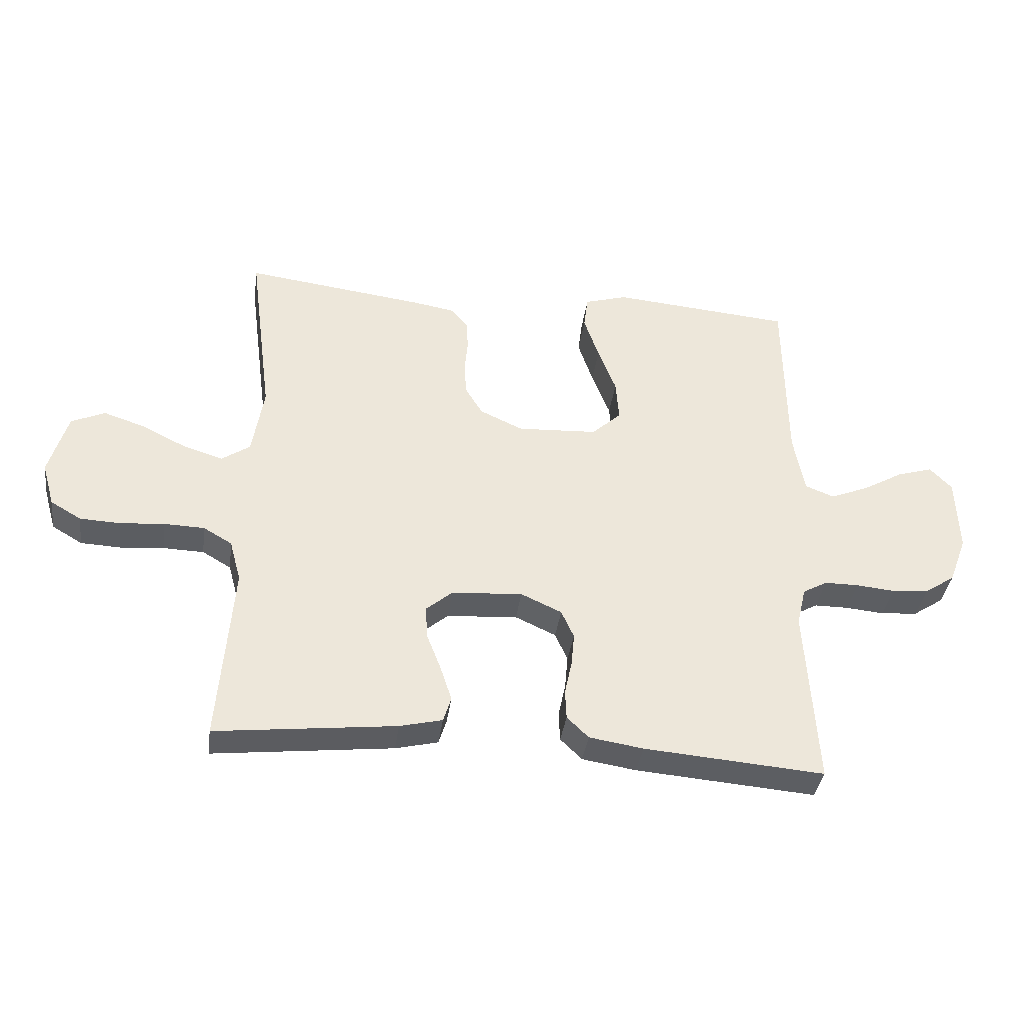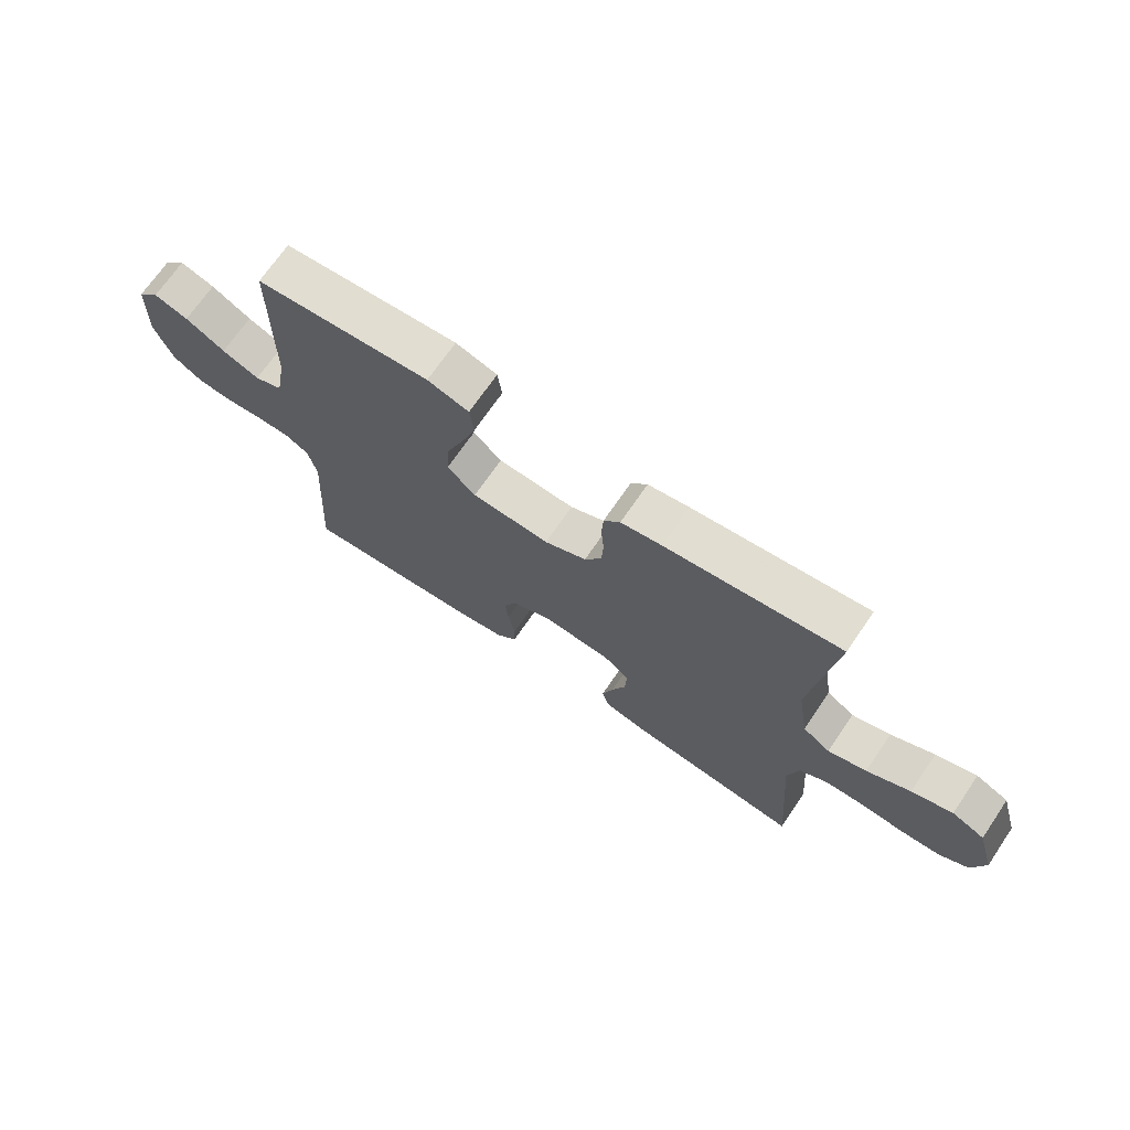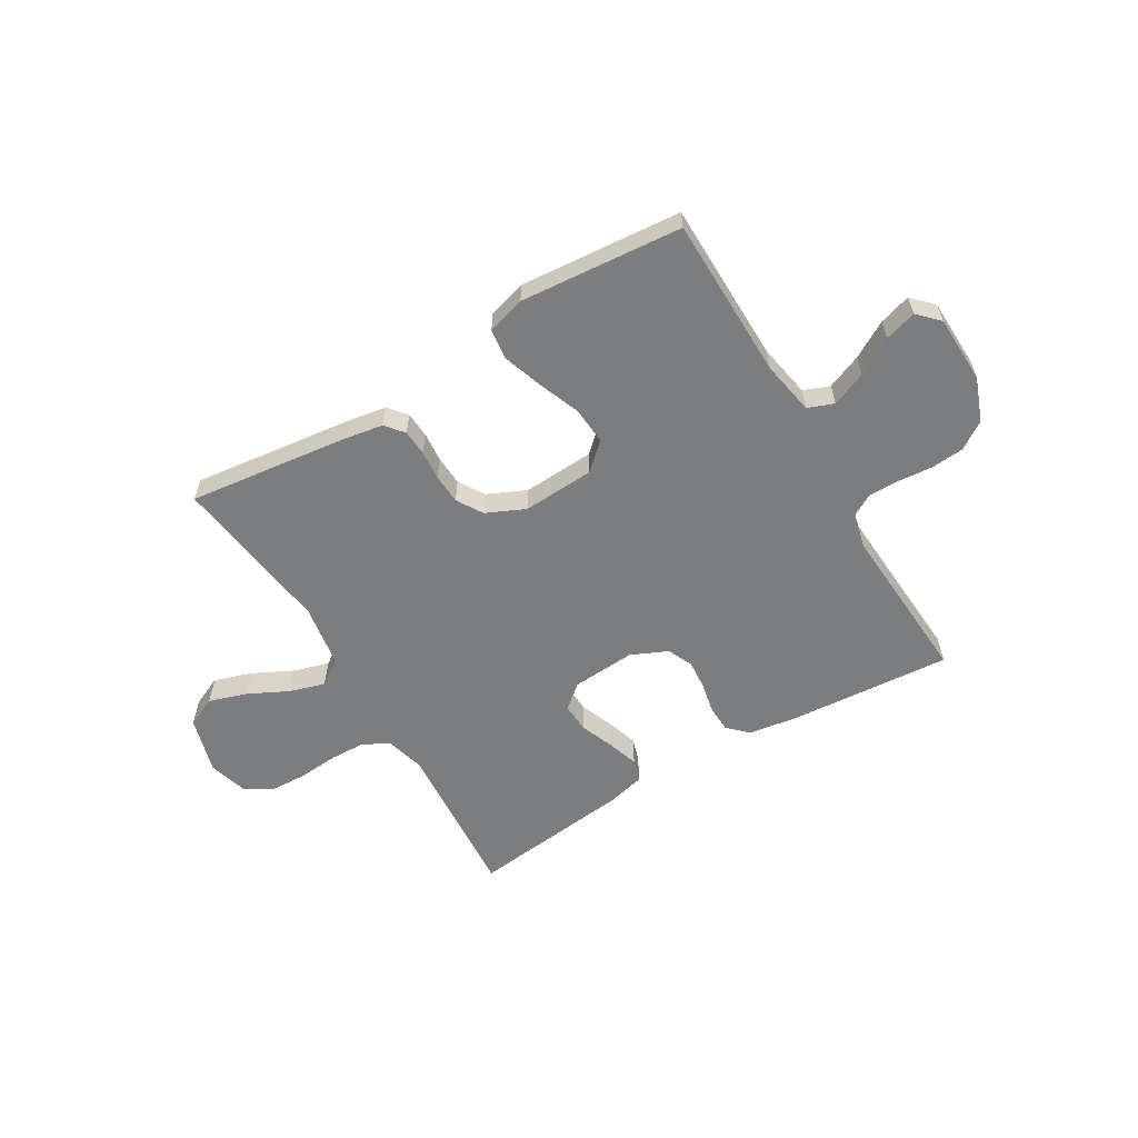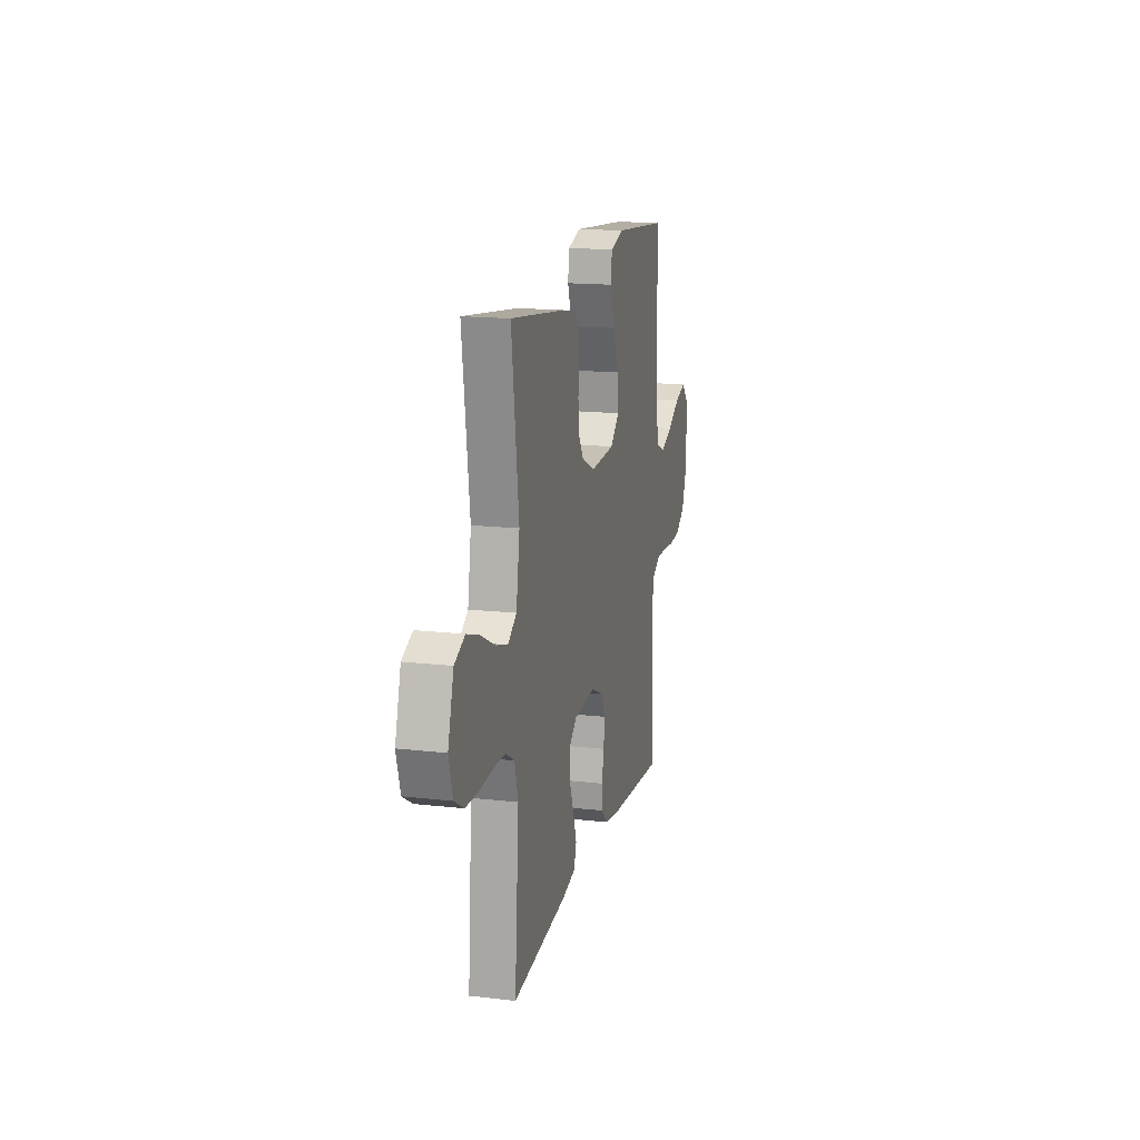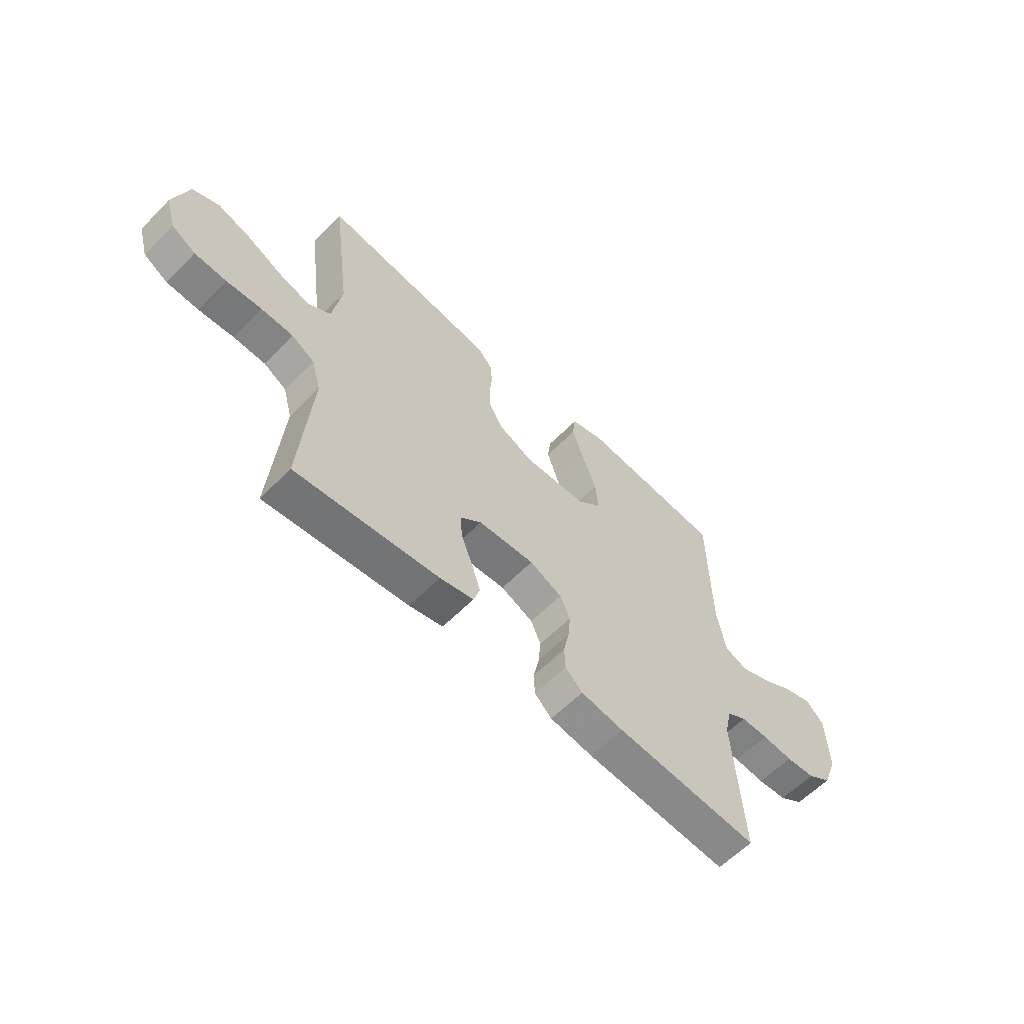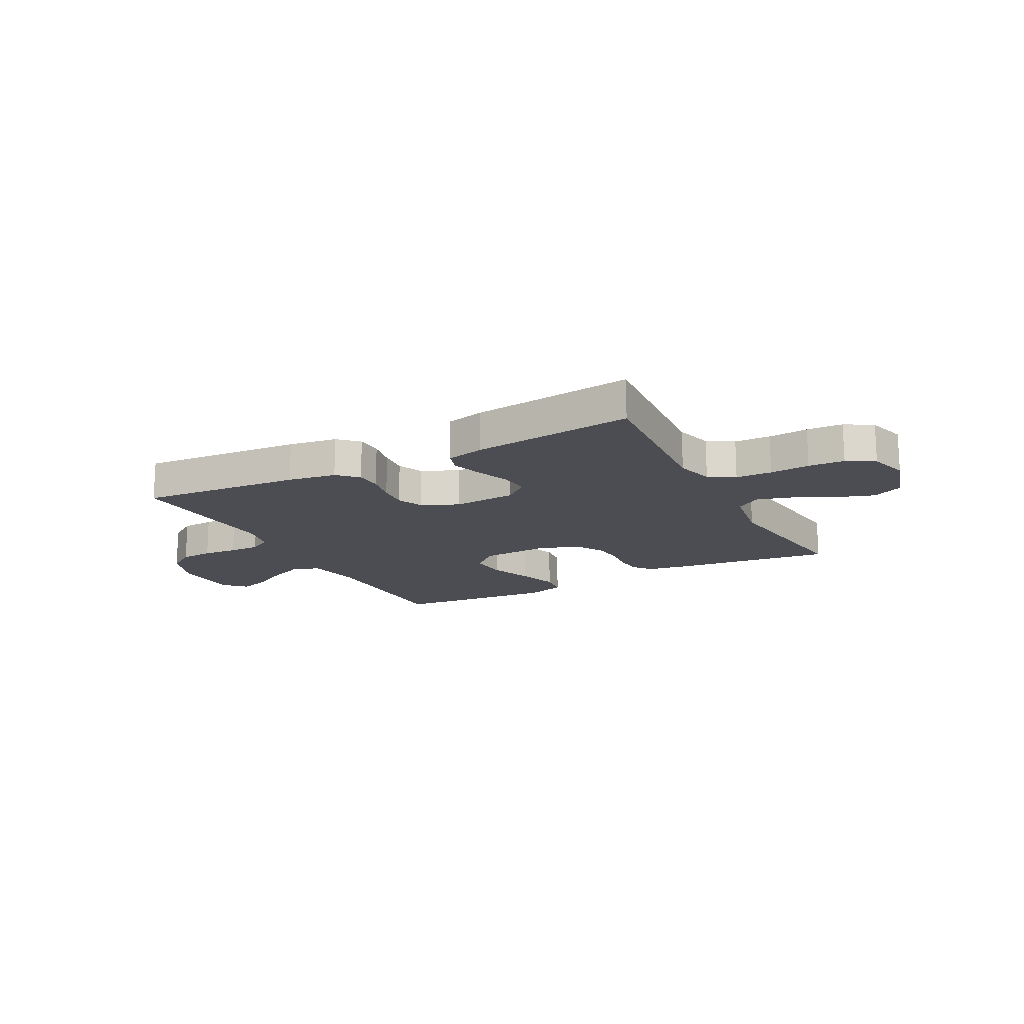
<metadata>
{"format":"obj","ext":"obj","renderer":"f3d","projection":"perspective","resolution":1024,"background":"white","views":[{"elev":-37.3,"azim":-7.7,"up":"+Z"},{"elev":69.9,"azim":-145.7,"up":"+Z"},{"elev":-59.0,"azim":30.9,"up":"+Y"},{"elev":15.9,"azim":-76.6,"up":"+Z"},{"elev":-60.3,"azim":-44.2,"up":"+Z"},{"elev":-16.3,"azim":-152.2,"up":"+Y"}]}
</metadata>
<code>
v -0.5 0.07 0.5
v -0.2 0.07 0.462
v -0.13 0.07 0.45
v -0.102 0.07 0.416
v -0.099 0.07 0.368
v -0.104 0.07 0.313
v -0.101 0.07 0.258
v -0.072 0.07 0.21
v 0 0.07 0.177
v 0.133 0.07 0.184
v 0.182 0.07 0.229
v 0.177 0.07 0.298
v 0.147 0.07 0.376
v 0.122 0.07 0.45
v 0.129 0.07 0.505
v 0.2 0.07 0.526
v 0.5 0.07 0.5
v 0.503 0.07 0.2
v 0.521 0.07 0.1
v 0.569 0.07 0.081
v 0.633 0.07 0.107
v 0.701 0.07 0.146
v 0.76 0.07 0.164
v 0.797 0.07 0.126
v 0.801 0.07 0
v 0.771 0.07 -0.08
v 0.72 0.07 -0.114
v 0.659 0.07 -0.119
v 0.595 0.07 -0.113
v 0.538 0.07 -0.113
v 0.497 0.07 -0.136
v 0.482 0.07 -0.2
v 0.5 0.07 -0.5
v 0.2 0.07 -0.476
v 0.11 0.07 -0.462
v 0.074 0.07 -0.427
v 0.072 0.07 -0.378
v 0.084 0.07 -0.321
v 0.089 0.07 -0.266
v 0.068 0.07 -0.219
v 0 0.07 -0.188
v -0.118 0.07 -0.196
v -0.162 0.07 -0.233
v -0.159 0.07 -0.287
v -0.135 0.07 -0.349
v -0.116 0.07 -0.407
v -0.129 0.07 -0.449
v -0.2 0.07 -0.466
v -0.5 0.07 -0.5
v -0.477 0.07 -0.2
v -0.496 0.07 -0.13
v -0.544 0.07 -0.102
v -0.611 0.07 -0.1
v -0.685 0.07 -0.106
v -0.752 0.07 -0.103
v -0.803 0.07 -0.073
v -0.824 0.07 0
v -0.793 0.07 0.106
v -0.737 0.07 0.131
v -0.667 0.07 0.108
v -0.593 0.07 0.071
v -0.527 0.07 0.051
v -0.48 0.07 0.083
v -0.461 0.07 0.2
v -0.5 0 0.5
v -0.2 0 0.462
v -0.13 0 0.45
v -0.102 0 0.416
v -0.099 0 0.368
v -0.104 0 0.313
v -0.101 0 0.258
v -0.072 0 0.21
v 0 0 0.177
v 0.133 0 0.184
v 0.182 0 0.229
v 0.177 0 0.298
v 0.147 0 0.376
v 0.122 0 0.45
v 0.129 0 0.505
v 0.2 0 0.526
v 0.5 0 0.5
v 0.503 0 0.2
v 0.521 0 0.1
v 0.569 0 0.081
v 0.633 0 0.107
v 0.701 0 0.146
v 0.76 0 0.164
v 0.797 0 0.126
v 0.801 0 0
v 0.771 0 -0.08
v 0.72 0 -0.114
v 0.659 0 -0.119
v 0.595 0 -0.113
v 0.538 0 -0.113
v 0.497 0 -0.136
v 0.482 0 -0.2
v 0.5 0 -0.5
v 0.2 0 -0.476
v 0.11 0 -0.462
v 0.074 0 -0.427
v 0.072 0 -0.378
v 0.084 0 -0.321
v 0.089 0 -0.266
v 0.068 0 -0.219
v 0 0 -0.188
v -0.118 0 -0.196
v -0.162 0 -0.233
v -0.159 0 -0.287
v -0.135 0 -0.349
v -0.116 0 -0.407
v -0.129 0 -0.449
v -0.2 0 -0.466
v -0.5 0 -0.5
v -0.477 0 -0.2
v -0.496 0 -0.13
v -0.544 0 -0.102
v -0.611 0 -0.1
v -0.685 0 -0.106
v -0.752 0 -0.103
v -0.803 0 -0.073
v -0.824 0 0
v -0.793 0 0.106
v -0.737 0 0.131
v -0.667 0 0.108
v -0.593 0 0.071
v -0.527 0 0.051
v -0.48 0 0.083
v -0.461 0 0.2
f 59 60 61
f 58 59 61
f 57 58 61
f 56 57 61
f 55 56 61
f 54 55 61
f 53 54 61
f 52 53 61 62
f 51 52 62 63
f 48 49 50
f 47 48 50
f 46 47 50
f 45 46 50
f 44 45 50
f 51 63 64
f 50 51 64
f 44 50 64
f 43 44 64
f 36 37 38
f 35 36 38
f 34 35 38
f 33 34 38
f 32 33 38
f 31 32 38 39
f 30 31 39 40
f 27 28 29
f 26 27 29
f 25 26 29
f 24 25 29
f 23 24 29
f 22 23 29
f 21 22 29
f 20 21 29 30
f 30 40 41
f 20 30 41
f 19 20 41
f 16 17 18
f 15 16 18
f 14 15 18
f 13 14 18
f 12 13 18
f 11 12 18 19
f 4 5 6
f 3 4 6
f 2 3 6
f 1 2 6
f 64 1 6
f 43 64 6
f 42 43 6 7
f 19 41 42
f 11 19 42
f 10 11 42
f 9 10 42
f 8 9 42
f 7 8 42
f 125 124 123
f 125 123 122
f 125 122 121
f 125 121 120
f 125 120 119
f 125 119 118
f 125 118 117
f 126 125 117 116
f 127 126 116 115
f 114 113 112
f 114 112 111
f 114 111 110
f 114 110 109
f 114 109 108
f 128 127 115
f 128 115 114
f 128 114 108
f 128 108 107
f 102 101 100
f 102 100 99
f 102 99 98
f 102 98 97
f 102 97 96
f 103 102 96 95
f 104 103 95 94
f 93 92 91
f 93 91 90
f 93 90 89
f 93 89 88
f 93 88 87
f 93 87 86
f 93 86 85
f 94 93 85 84
f 105 104 94
f 105 94 84
f 105 84 83
f 82 81 80
f 82 80 79
f 82 79 78
f 82 78 77
f 82 77 76
f 83 82 76 75
f 70 69 68
f 70 68 67
f 70 67 66
f 70 66 65
f 70 65 128
f 70 128 107
f 71 70 107 106
f 106 105 83
f 106 83 75
f 106 75 74
f 106 74 73
f 106 73 72
f 106 72 71
f 1 65 66 2
f 2 66 67 3
f 3 67 68 4
f 4 68 69 5
f 5 69 70 6
f 6 70 71 7
f 7 71 72 8
f 8 72 73 9
f 9 73 74 10
f 10 74 75 11
f 11 75 76 12
f 12 76 77 13
f 13 77 78 14
f 14 78 79 15
f 15 79 80 16
f 16 80 81 17
f 17 81 82 18
f 18 82 83 19
f 19 83 84 20
f 20 84 85 21
f 21 85 86 22
f 22 86 87 23
f 23 87 88 24
f 24 88 89 25
f 25 89 90 26
f 26 90 91 27
f 27 91 92 28
f 28 92 93 29
f 29 93 94 30
f 30 94 95 31
f 31 95 96 32
f 32 96 97 33
f 33 97 98 34
f 34 98 99 35
f 35 99 100 36
f 36 100 101 37
f 37 101 102 38
f 38 102 103 39
f 39 103 104 40
f 40 104 105 41
f 41 105 106 42
f 42 106 107 43
f 43 107 108 44
f 44 108 109 45
f 45 109 110 46
f 46 110 111 47
f 47 111 112 48
f 48 112 113 49
f 49 113 114 50
f 50 114 115 51
f 51 115 116 52
f 52 116 117 53
f 53 117 118 54
f 54 118 119 55
f 55 119 120 56
f 56 120 121 57
f 57 121 122 58
f 58 122 123 59
f 59 123 124 60
f 60 124 125 61
f 61 125 126 62
f 62 126 127 63
f 63 127 128 64
f 64 128 65 1

</code>
